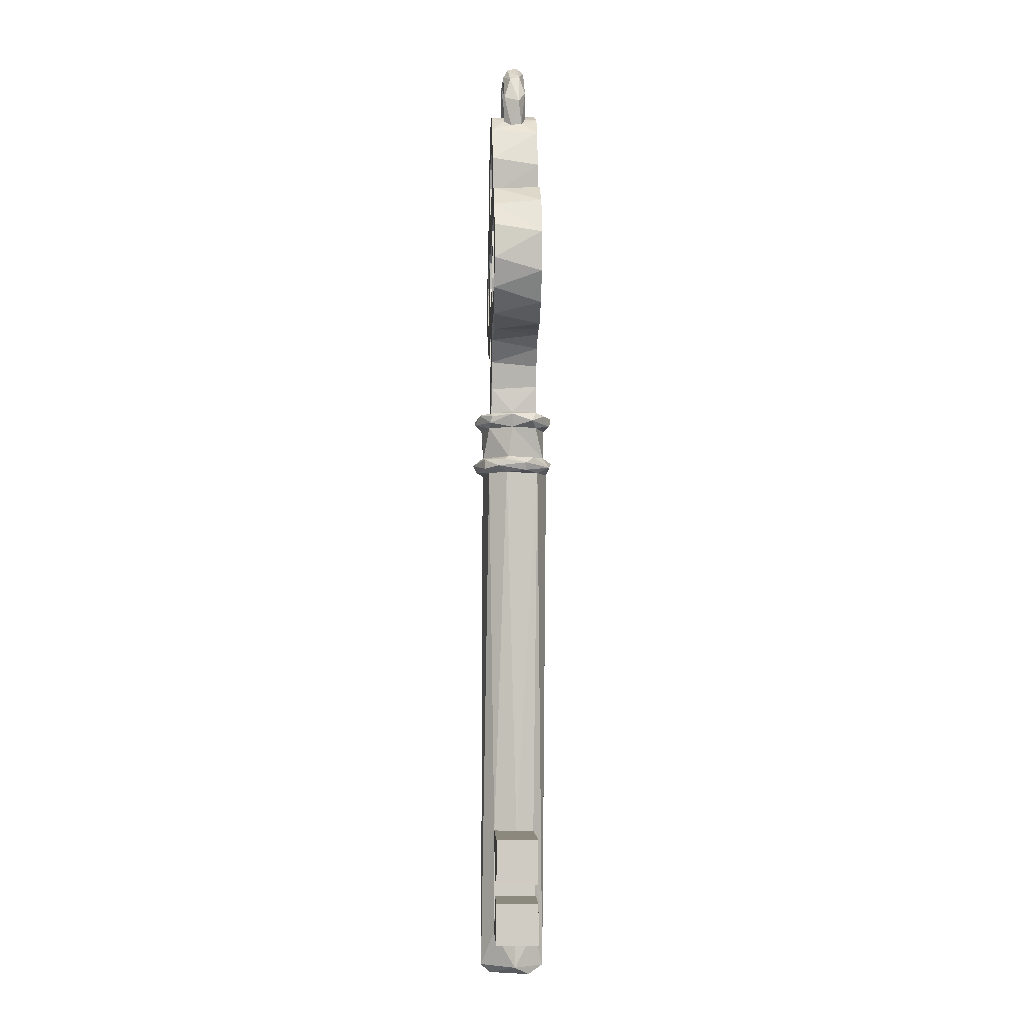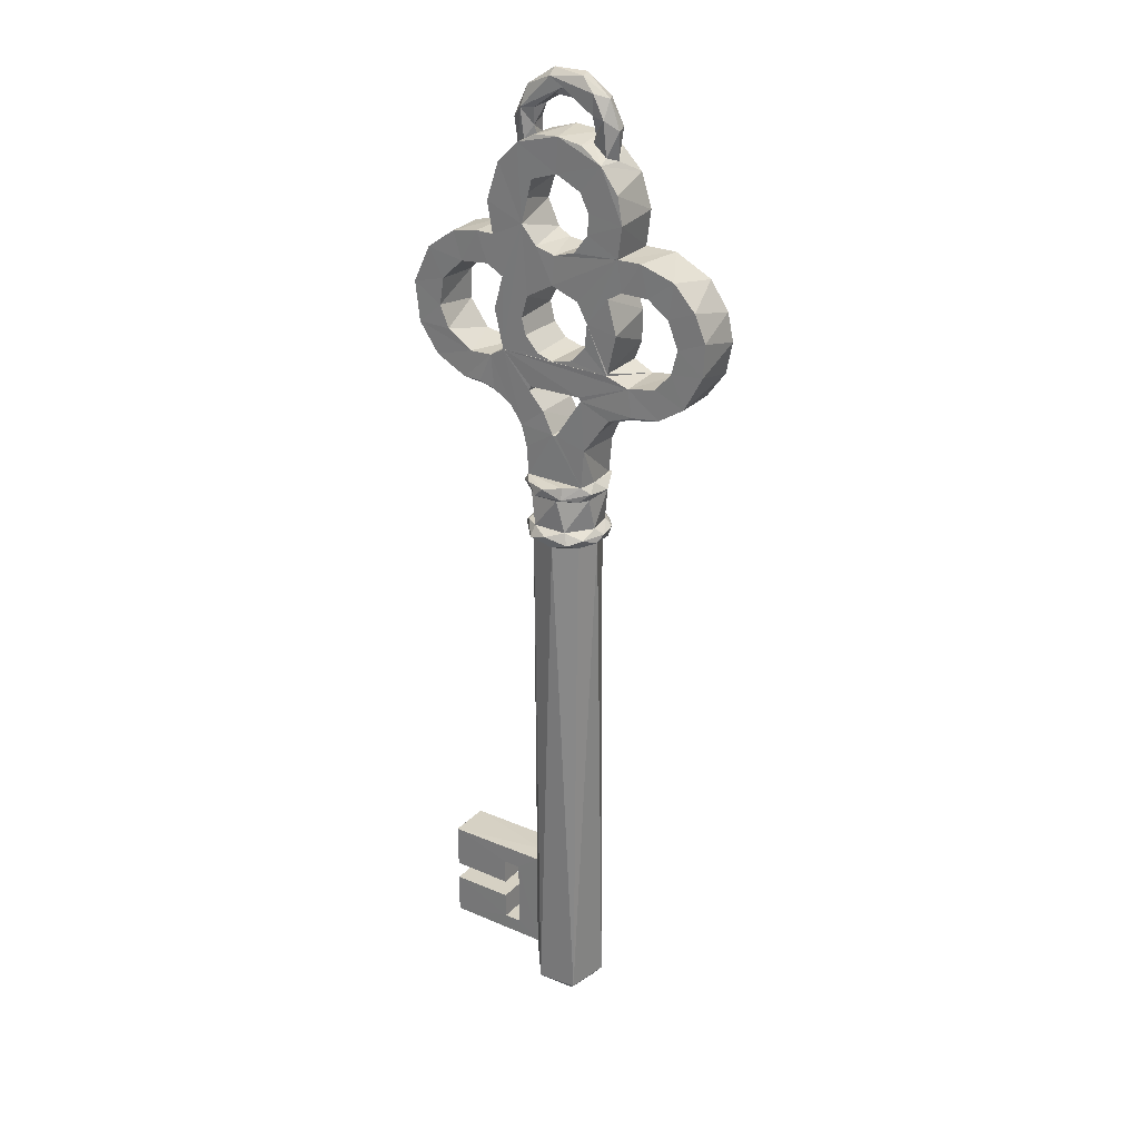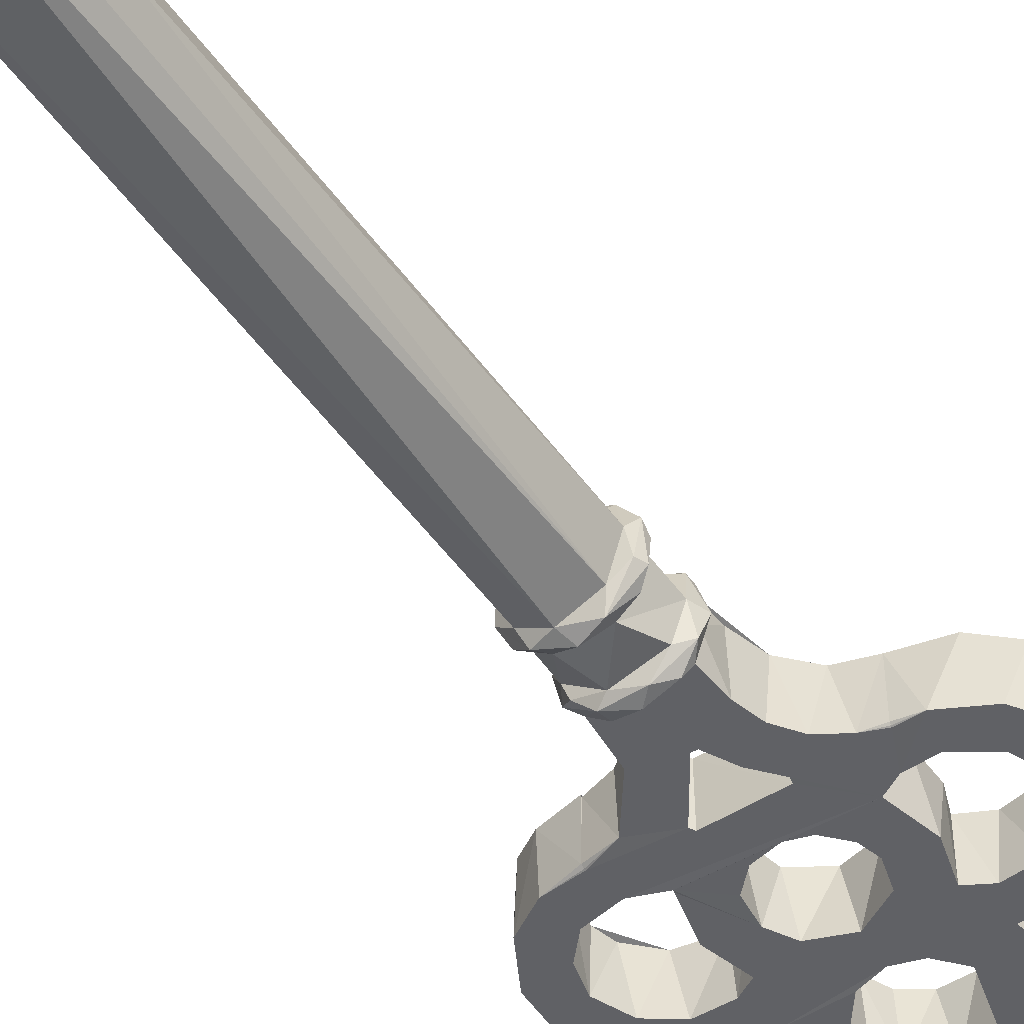
<metadata>
{"format":"obj","ext":"obj","renderer":"f3d","projection":"perspective","resolution":1024,"background":"white","views":[{"elev":-4.9,"azim":87.9,"up":"+Y"},{"elev":27.0,"azim":-146.4,"up":"+Y"},{"elev":-49.0,"azim":33.8,"up":"+Z"}]}
</metadata>
<code>
o Key_OBJ
v 0.8646 18.55 0.2737
v -2.016 17.77 0.7348
v -1.723 18.16 0.04388
v -1.453 18.38 0.6916
v -1.387 18.43 0.3924
v -1.081 18.6 -0.1895
v -1.566 18.3 -0.336
v 1.377 18.17 0.1068
v 1.332 18.23 -0.23
v 1.051 18.43 -0.3527
v 0.8806 18.53 0.7291
v 0.7701 18.59 -0.1521
v 1.166 18.36 0.3481
v 2.03 16.89 0.7216
v 1.565 17.95 0.7313
v 0.06807 18.78 0.727
v -0.7966 18.7 0.7314
v -1 18.64 -0.693
v -2.337 16.78 0.7295
v 0.5123 6.837 0.7898
v 0.634 -7.858 0.6286
v 0.9019 -8.951 -0.03193
v 0.8725 -7.869 -0.01994
v 0.6312 -7.852 -0.6317
v 0.3226 -8.936 -0.9272
v -0.8691 -8.953 -0.8032
v -0.9561 6.834 -0.7199
v -1.098 -8.953 0.5189
v -1.2 6.842 -0.06852
v 0.189 -8.94 1.027
v -0.697 6.843 0.9789
v 0.5513 6.832 -0.7797
v -0.3012 6.844 -1.106
v 0.826 8.815 0.05465
v -1.07 8.769 0.7227
v -0.3923 8.301 -1.008
v 0.9376 8.302 0.04668
v -0.5509 8.297 1.023
v -1.141 8.295 -0.4357
v -1.019 8.338 -0.8036
v 0.7474 8.783 -0.724
v -1.055 8.775 -0.7318
v -1.183 8.307 0.4773
v -0.6498 8.438 -1.159
v -1.302 8.572 -0.5773
v -1.438 8.532 0.08574
v 0.068 8.448 1.235
v 0.5515 8.298 0.7892
v 0.3795 8.724 1.093
v 0.8897 8.647 0.6984
v 0.9826 8.505 -0.5918
v 0.6622 8.302 -0.718
v 0.5762 8.685 -0.9923
v -1.196 8.82 -0.269
v -1.126 8.735 0.8119
v 0.8603 8.442 0.7585
v -0.1608 8.811 1.07
v -0.4035 8.57 1.263
v -0.9011 8.397 0.9692
v 0.7436 8.761 0.7298
v -0.6291 8.787 -1.065
v 1.088 8.713 0.04258
v 0.2261 8.397 -1.182
v -0.06457 8.683 -1.245
v -1.215 7.355 -0.2483
v 0.3745 7.343 -0.9567
v 0.879 7.35 0.1727
v 0.2344 7.351 0.9714
v 0.8562 6.834 0.2282
v 1.06 7.127 -0.4008
v 0.9646 6.896 -0.3933
v 0.805 7.314 -0.6493
v -0.1508 7.204 -1.261
v 0.4038 7.03 -1.164
v -0.6543 7.347 -0.9724
v -0.8067 7.011 -1.103
v -1.165 7.14 -0.7732
v -1.436 7.154 -0.0688
v -1.35 6.963 -0.3599
v -1.057 7.349 0.5562
v -0.7665 7.338 0.9589
v -1.296 7.145 0.5605
v -1.264 6.87 0.3936
v -0.9252 7.089 1.02
v -0.09951 7.124 1.304
v 0.6012 7.261 0.9467
v -0.06021 6.897 1.204
v 0.6498 6.959 0.9325
v 1.025 7.033 0.4972
v 1.031 7.252 0.2759
v 0.1359 -9.199 0.7665
v 0.5476 -9.206 -0.4697
v -0.8784 -9.198 0.357
v -0.6637 -9.198 -0.6247
v 0.8607 -4.665 -0.08513
v 1.885 -6.039 0.6344
v 1.355 -5.251 0.6353
v 1.885 -6.579 -0.6346
v 1.886 -5.251 -0.6359
v 3.76 -6.59 -0.6351
v 1.886 -7.378 0.6358
v 1.886 -5.251 0.6355
v 3.76 -6.029 -0.6351
v -0.09809 10.18 0.7282
v 1.033 10.39 0.7267
v -2.713 11.31 0.747
v -2.481 12.13 0.7209
v -0.2341 10.19 0.7267
v 0.6419 11.52 0.7237
v 1.567 12.43 0.7322
v 0.703 11.39 0.7296
v -1.103 15.95 0.728
v -2.198 15.74 0.7246
v 0.7654 17.27 0.728
v -1.893 14.57 0.7269
v -0.3399 14.6 0.7249
v 0.2358 17.68 0.7239
v -1.822 12.37 0.747
v -0.5013 17.7 0.7251
v -4.097 13.62 0.7258
v 1.874 15.74 0.7232
v 1.57 14.58 0.7296
v 3.157 12.32 0.7236
v 1.605 11.02 0.725
v 2.391 11.31 0.7474
v -2.712 11.31 -0.7488
v -1.155 9.934 -0.7319
v 1.575 12.42 -0.7326
v -1.961 11.04 -0.727
v 2.39 11.31 -0.7482
v 1.018 18.44 -0.7345
v 2.421 15.75 -0.7336
v 4.504 12.67 -0.7286
v -2.93 15.75 -0.7333
v -1.175 9.882 0.725
v -1.535 10.65 0.7243
v -2.016 11.04 0.7234
v 1.913 11.14 -0.7271
v 1.344 10.79 -0.7285
v 0.9754 10.27 -0.7298
v 0.8067 9.634 -0.7317
v 1.879 15.74 -0.7244
v 2.483 15.75 0.7325
v 3.465 15.52 0.7216
v 4.226 14.81 0.7354
v 4.583 14.1 0.7278
v 4.624 13.05 0.7212
v 4.234 12.19 0.7337
v 3.49 11.51 0.733
v -3.137 15.74 0.7353
v -4.256 15.18 0.7169
v -4.802 14.36 0.7306
v -4.952 13.91 -0.7224
v -4.986 13.55 0.7249
v -4.912 12.95 -0.7284
v -4.796 12.61 0.7323
v -3.633 11.42 0.6881
v -2.721 11.24 0.7378
v -1.264 16.86 -0.7286
v -1.002 17.39 -0.7281
v -0.2387 17.76 -0.7243
v 0.5602 17.5 -0.7272
v 0.9236 16.92 -0.7101
v 0.9051 16.19 -0.7226
v 0.4375 15.65 -0.7206
v -0.1604 15.48 -0.7121
v -0.8078 15.67 -0.7247
v -1.243 16.25 -0.7265
v -2.136 13.93 0.7241
v -2.174 13.56 -0.7257
v -2.111 13.01 0.7308
v -1.89 12.36 -0.7374
v -2.578 12.12 -0.7268
v -3.443 12.31 -0.7265
v -3.932 12.85 -0.7274
v -4.117 13.58 -0.7259
v -3.798 14.37 -0.7256
v -3.153 14.83 -0.7267
v -2.326 14.83 -0.7271
v 2.079 14.86 -0.7287
v 2.966 14.77 -0.7255
v 3.636 14.13 -0.7209
v 3.771 13.31 -0.7196
v 3.491 12.65 -0.7278
v 2.718 12.14 -0.7173
v 2.133 12.13 0.7259
v 2.019 12.17 -0.726
v 1.789 13.01 0.7304
v 1.852 13.58 -0.7266
v 1.806 13.96 0.7199
v -1.234 13.73 -0.7266
v -0.9179 14.31 -0.7252
v -0.08266 14.62 -0.7267
v 0.7437 14.15 -0.7212
v 0.9343 13.49 -0.7236
v 0.8126 13.01 -0.7262
v 0.3948 12.55 -0.7273
v -0.07954 12.4 -0.7269
v -0.7074 12.55 -0.7254
v -1.152 13.01 -0.7185
v -1.247 13.27 0.7244
v -1.025 11.41 0.7319
v -0.2101 10.18 -0.7293
v 0.2377 10.84 0.7202
v -0.9687 11.52 0.7298
v 0.6636 11.5 -0.7214
v 2.397 11.24 -0.6943
v 2.393 11.28 -0.7335
v 2.393 11.28 -0.7323
v 2.392 11.29 -0.7386
v 3.233 15.61 -0.7242
v 4.652 13.86 -0.7218
v 4.111 14.98 -0.7344
v 2.951 11.31 -0.7308
v 3.903 11.8 -0.7245
v -2.172 17.47 -0.7128
v 0.4419 18.72 -0.6834
v 2.045 16.67 -0.7311
v -2.336 16.67 -0.7354
v 1.658 17.83 -0.7266
v -0.2848 18.78 -0.7365
v -1.663 18.19 -0.7402
v -2.197 15.74 -0.7245
v -2.715 11.29 -0.7368
v -3.957 15.42 -0.7236
v -3.58 11.42 -0.7363
v -2.722 11.22 -0.6825
v -4.62 14.71 -0.7338
v -4.355 11.91 -0.7332
v -2.715 11.28 -0.7351
v -1.322 10.29 -0.6976
v -2.717 11.26 0.7013
v -4.218 11.81 0.735
v 2.4 11.22 0.6848
v 2.394 11.28 0.7313
v 0.8083 9.544 0.7089
v 0.4349 12.58 0.7245
v -0.7662 12.57 0.7243
v -0.1212 12.41 0.7263
v 0.7954 12.98 0.7226
v 0.9414 13.57 0.7247
v 0.5472 14.37 0.7216
v -1.079 14.13 0.7251
v 1.572 14.57 -0.7279
v 2.212 14.88 0.7211
v 3.729 13.12 0.7226
v 3.709 14.02 0.7279
v 3.05 14.72 0.7273
v -1.905 12.42 -0.7199
v -1.896 14.57 -0.7276
v -3.947 14.11 0.6979
v -1.906 12.44 0.7015
v -2.463 14.88 0.7263
v -3.403 14.72 0.7223
v -3.948 12.84 0.7227
v -3.36 12.27 0.7224
v -1.039 17.33 0.725
v -0.39 15.49 0.7249
v 0.9948 16.56 0.7245
v -1.295 16.75 0.7295
v 0.2843 15.57 0.722
v 0.6477 15.81 0.7299
v 0.2359 10.83 -0.7198
v 0.6922 11.36 -0.7284
v -0.08353 10.19 -0.7321
v -0.9667 11.53 -0.7338
v -1.035 11.42 -0.7271
v 1.355 -5.251 -0.6354
v 1.354 -7.378 0.6358
v 1.355 -7.377 -0.635
v 1.886 -6.038 -0.636
v 1.886 -7.377 -0.6357
v 3.76 -6.028 0.6348
v 3.77 -4.692 0.635
v 1.886 -6.58 0.6358
v 3.77 -4.692 -0.6359
v 0.6316 -4.678 -0.6314
v 0.6523 -4.67 0.6186
v 3.77 -7.84 0.6357
v 3.77 -7.84 -0.6352
v 3.76 -6.589 0.6348
v -1.487 19.28 -0.3616
v -1.169 18.96 0.2082
v -1.772 19.06 0.2044
v -1.139 18.84 -0.1766
v -1.817 18.99 -0.07878
v -1.468 19.16 0.3621
v -0.9321 19.37 0.03946
v -1.105 19.33 -0.2915
v -1.137 19.94 -0.324
v -1.507 19.81 -0.06053
v -1.335 19.79 0.2867
v -0.6487 20.03 0.3654
v -0.6291 20.36 0.2137
v -0.5412 19.73 0.1885
v -0.1784 19.99 -0.3215
v -0.731 20.34 -0.1841
v -0.5521 19.69 -0.1488
v -0.04047 19.99 0.3195
v 0.225 20.24 -0.3328
v 0.213 20.45 -0.1062
v 0.6042 20 0.3441
v 0.04091 19.77 0.146
v 0.1769 19.74 -0.1176
v 0.5504 20.27 0.1937
v 1.174 19.28 -0.3538
v 0.5435 19.44 0.0174
v 0.7758 19.32 -0.2542
v 0.6791 19.52 0.2946
v 1.049 19.89 -0.1715
v 1.178 19.77 0.1315
v 1.336 19.11 0.3228
v 1.513 18.95 -0.1376
v 0.8398 18.98 0.2269
v 0.8235 18.82 -0.1983
f 222 3 7
f 4 5 3
f 2 4 3
f 17 6 5
f 5 4 17
f 222 7 6
f 222 6 18
f 220 131 9
f 8 220 9
f 131 10 9
f 131 12 10
f 11 1 12
f 12 131 217
f 11 13 1
f 15 8 13
f 11 15 13
f 121 142 218
f 121 218 14
f 14 218 220
f 14 220 15
f 220 8 15
f 11 12 217
f 11 217 16
f 16 217 221
f 16 221 17
f 17 221 18
f 18 6 17
f 2 3 222
f 2 222 216
f 2 216 19
f 19 216 219
f 19 219 113
f 113 219 223
f 277 32 95
f 95 32 69
f 95 69 278
f 278 69 20
f 30 22 21
f 22 23 21
f 25 24 22
f 22 24 23
f 25 277 24
f 26 29 27
f 29 26 28
f 28 31 29
f 31 28 30
f 30 20 31
f 30 278 20
f 278 30 21
f 25 32 277
f 25 33 32
f 26 27 33
f 26 33 25
f 36 39 40
f 52 36 63
f 59 43 38
f 58 59 38
f 45 39 46
f 58 38 47
f 40 39 45
f 49 58 47
f 47 38 48
f 42 45 54
f 46 55 54
f 37 56 48
f 41 51 53
f 45 46 54
f 36 40 44
f 49 47 56
f 47 48 56
f 49 56 50
f 60 57 49
f 50 60 49
f 41 34 62
f 45 42 44
f 35 55 57
f 46 43 55
f 55 58 57
f 55 59 58
f 34 60 62
f 60 50 62
f 41 62 51
f 63 44 64
f 64 44 61
f 42 61 44
f 44 63 36
f 40 45 44
f 54 55 35
f 43 46 39
f 55 43 59
f 58 49 57
f 50 56 62
f 56 37 62
f 62 37 51
f 52 51 37
f 51 52 63
f 51 63 53
f 53 63 64
f 53 64 41
f 41 64 61
f 35 57 60
f 68 38 81
f 81 38 80
f 38 43 80
f 80 43 65
f 43 39 65
f 65 39 75
f 39 36 75
f 75 36 66
f 36 52 66
f 52 37 66
f 66 37 67
f 37 48 67
f 67 48 68
f 48 38 68
f 42 41 61
f 31 20 87
f 29 31 83
f 88 20 69
f 89 88 69
f 90 89 70
f 89 69 71
f 70 89 71
f 71 69 32
f 70 71 74
f 72 70 74
f 74 71 32
f 76 75 73
f 65 75 77
f 77 75 76
f 78 65 77
f 76 79 77
f 65 78 80
f 80 82 81
f 78 79 83
f 27 29 83
f 82 83 84
f 83 31 84
f 81 85 68
f 85 31 87
f 86 89 90
f 67 90 70
f 67 70 72
f 87 20 88
f 73 74 33
f 76 73 33
f 78 77 79
f 76 33 27
f 80 78 82
f 27 79 76
f 81 82 84
f 82 78 83
f 79 27 83
f 84 85 81
f 84 31 85
f 68 85 86
f 86 67 68
f 86 90 67
f 88 86 85
f 86 88 89
f 88 85 87
f 66 67 72
f 72 74 66
f 32 33 74
f 66 74 73
f 66 73 75
f 92 91 93
f 92 93 94
f 24 280 23
f 279 21 23
f 280 279 23
f 277 95 276
f 276 95 274
f 274 95 278
f 102 96 273
f 281 275 279
f 279 275 101
f 279 101 21
f 21 101 269
f 21 269 278
f 278 269 97
f 102 278 97
f 278 102 274
f 102 273 274
f 272 98 100
f 103 271 276
f 276 271 99
f 276 99 277
f 277 99 268
f 277 268 24
f 24 268 270
f 272 24 270
f 24 272 280
f 272 100 280
f 281 279 100
f 279 280 100
f 100 98 281
f 281 98 275
f 98 272 101
f 275 98 101
f 272 270 269
f 101 272 269
f 270 268 97
f 269 270 97
f 268 99 102
f 97 268 102
f 99 271 96
f 102 99 96
f 273 96 103
f 96 271 103
f 103 276 273
f 276 274 273
f 107 256 233
f 35 108 135
f 107 233 158
f 106 107 158
f 105 104 60
f 60 104 108
f 35 60 108
f 110 109 111
f 118 202 205
f 104 105 204
f 105 111 204
f 135 108 202
f 107 202 118
f 202 136 135
f 137 202 106
f 202 137 136
f 107 106 202
f 110 205 109
f 253 150 254
f 112 113 258
f 253 113 150
f 262 242 259
f 113 201 243
f 115 113 253
f 110 118 205
f 113 116 242
f 113 243 116
f 233 255 156
f 257 2 260
f 114 11 117
f 242 261 258
f 113 115 201
f 255 233 256
f 260 19 113
f 17 117 16
f 117 11 16
f 113 242 258
f 112 260 113
f 119 17 2
f 119 2 257
f 120 152 154
f 254 150 151
f 254 151 120
f 120 151 152
f 117 17 119
f 259 242 241
f 118 239 238
f 120 154 156
f 120 156 255
f 118 238 201
f 110 237 239
f 110 239 118
f 260 2 19
f 242 262 261
f 201 115 169
f 118 201 171
f 110 241 240
f 201 169 171
f 110 259 241
f 110 240 237
f 114 259 14
f 114 15 11
f 259 121 14
f 248 145 144
f 121 122 245
f 121 245 143
f 248 144 245
f 245 144 143
f 259 110 122
f 259 122 121
f 114 14 15
f 247 145 248
f 247 146 145
f 148 246 123
f 246 147 146
f 246 146 247
f 246 148 147
f 110 188 190
f 110 190 122
f 186 124 123
f 123 124 125
f 123 125 149
f 186 105 124
f 186 110 105
f 123 149 148
f 111 105 110
f 173 126 226
f 173 226 174
f 174 226 229
f 42 127 203
f 42 203 265
f 41 42 265
f 141 41 265
f 128 264 206
f 173 266 267
f 126 173 267
f 267 129 126
f 267 127 129
f 265 140 141
f 267 203 127
f 140 265 263
f 264 140 263
f 128 206 266
f 187 130 138
f 130 187 214
f 185 215 214
f 187 185 214
f 187 138 139
f 185 133 215
f 128 139 140
f 264 128 140
f 142 164 218
f 133 185 184
f 181 211 213
f 182 181 213
f 180 132 181
f 181 132 211
f 180 142 132
f 244 142 180
f 164 131 220
f 164 220 218
f 133 184 183
f 212 182 213
f 128 164 244
f 187 139 128
f 244 164 142
f 182 212 183
f 183 212 133
f 128 244 189
f 223 179 134
f 131 164 162
f 191 250 223
f 168 167 223
f 178 134 179
f 223 250 179
f 223 192 191
f 131 162 161
f 172 128 173
f 159 222 160
f 177 225 178
f 178 225 134
f 161 221 131
f 229 175 174
f 173 128 266
f 177 228 225
f 191 170 250
f 223 193 192
f 191 172 249
f 191 249 170
f 161 222 221
f 160 222 161
f 168 223 219
f 159 168 219
f 176 155 153
f 222 159 219
f 176 153 228
f 177 176 228
f 175 229 155
f 175 155 176
f 191 200 172
f 128 198 197
f 172 199 198
f 128 172 198
f 172 200 199
f 128 197 196
f 223 167 166
f 193 223 166
f 165 193 166
f 164 195 194
f 194 165 164
f 128 196 195
f 164 128 195
f 194 193 165
f 42 54 127
f 54 35 127
f 127 35 135
f 127 135 231
f 231 135 136
f 231 136 129
f 129 136 137
f 129 137 232
f 129 232 227
f 60 34 236
f 34 41 141
f 207 234 138
f 138 234 124
f 138 124 139
f 139 124 105
f 139 105 140
f 140 105 236
f 140 236 141
f 34 141 236
f 142 121 132
f 132 121 143
f 132 143 211
f 211 143 144
f 211 144 213
f 213 144 145
f 213 145 212
f 212 145 146
f 212 146 147
f 212 147 133
f 133 147 148
f 133 148 215
f 215 148 149
f 215 149 214
f 214 149 234
f 207 214 234
f 113 223 150
f 150 223 134
f 150 134 225
f 150 225 151
f 151 225 228
f 151 228 152
f 152 228 153
f 152 153 154
f 154 153 155
f 154 155 156
f 156 155 229
f 156 229 233
f 233 229 157
f 157 229 226
f 157 226 227
f 157 227 158
f 232 158 227
f 260 168 159
f 260 159 160
f 260 160 257
f 257 160 119
f 119 160 161
f 119 161 117
f 117 161 162
f 117 162 114
f 114 162 163
f 114 163 259
f 259 163 164
f 259 164 262
f 262 164 165
f 262 165 261
f 261 165 166
f 261 166 258
f 258 166 167
f 258 167 112
f 112 167 168
f 260 112 168
f 115 250 169
f 169 250 170
f 169 170 171
f 171 170 249
f 171 249 252
f 252 249 107
f 107 249 172
f 107 172 173
f 107 173 256
f 256 173 174
f 256 174 255
f 255 174 175
f 255 175 176
f 255 176 120
f 120 176 251
f 251 176 177
f 251 177 254
f 254 177 178
f 254 178 253
f 253 178 179
f 253 179 115
f 115 179 250
f 122 244 180
f 122 180 245
f 245 180 181
f 245 181 248
f 248 181 247
f 247 181 182
f 247 182 183
f 247 183 246
f 246 183 184
f 246 184 123
f 123 184 185
f 123 185 186
f 186 185 187
f 186 187 110
f 110 187 128
f 110 128 188
f 188 128 189
f 188 189 190
f 190 189 244
f 190 244 122
f 201 191 243
f 243 191 192
f 243 192 116
f 116 192 193
f 116 193 242
f 242 193 194
f 242 194 241
f 241 194 195
f 241 195 240
f 240 195 196
f 240 196 237
f 237 196 197
f 237 197 239
f 239 197 198
f 239 198 238
f 238 198 199
f 238 199 200
f 238 200 201
f 201 200 191
f 202 267 205
f 205 267 266
f 108 203 202
f 202 203 267
f 104 265 203
f 104 203 108
f 111 264 204
f 204 264 263
f 104 204 263
f 265 104 263
f 109 206 111
f 111 206 264
f 205 266 206
f 205 206 109
f 208 207 138
f 130 208 138
f 207 209 214
f 208 210 214
f 209 208 214
f 214 210 130
f 216 222 219
f 217 131 221
f 18 221 222
f 126 224 226
f 226 224 227
f 230 126 129
f 129 127 231
f 227 230 129
f 106 232 137
f 157 158 233
f 4 2 17
f 234 149 125
f 105 60 236
f 235 125 124
f 234 235 124
f 107 118 252
f 120 251 254
f 171 252 118
f 163 162 164
f 30 28 91
f 91 28 93
f 28 26 93
f 93 26 94
f 26 25 94
f 94 25 92
f 25 22 92
f 92 22 91
f 22 30 91
f 5 6 283
f 10 306 9
f 3 5 284
f 13 8 312
f 6 282 285
f 283 6 285
f 6 7 282
f 7 3 286
f 5 287 284
f 287 5 283
f 286 3 284
f 282 7 286
f 285 282 289
f 288 285 289
f 283 285 288
f 282 286 291
f 286 284 291
f 284 287 292
f 283 288 293
f 282 290 289
f 282 291 290
f 291 284 292
f 283 293 287
f 288 289 298
f 292 287 293
f 291 292 294
f 293 288 295
f 298 289 296
f 289 290 296
f 290 291 297
f 297 291 294
f 295 288 298
f 296 290 300
f 294 292 293
f 293 295 299
f 300 290 297
f 304 298 296
f 297 294 301
f 293 299 302
f 295 298 303
f 303 298 304
f 297 301 300
f 299 295 303
f 301 294 305
f 294 293 305
f 305 293 302
f 304 296 308
f 296 300 306
f 299 303 309
f 303 304 307
f 296 306 308
f 303 307 309
f 300 301 310
f 301 305 310
f 305 302 311
f 310 305 311
f 302 299 312
f 300 310 306
f 311 302 312
f 299 309 312
f 307 304 308
f 308 306 315
f 306 310 313
f 310 311 313
f 13 309 314
f 309 307 314
f 313 311 312
f 312 309 13
f 314 307 315
f 315 307 308
f 315 306 10
f 314 315 1
f 315 10 12
f 306 313 9
f 8 9 313
f 8 313 312
f 1 13 314
f 12 1 315
l 224 230

</code>
